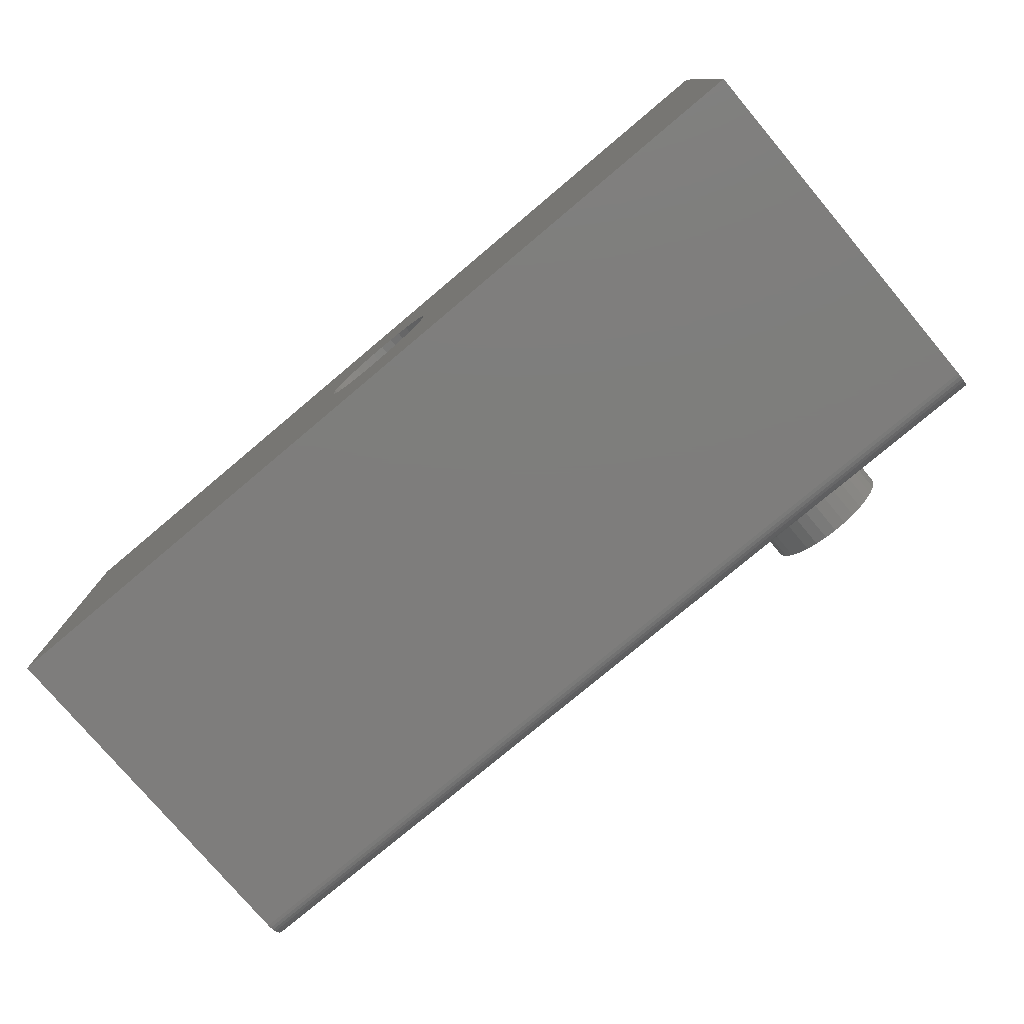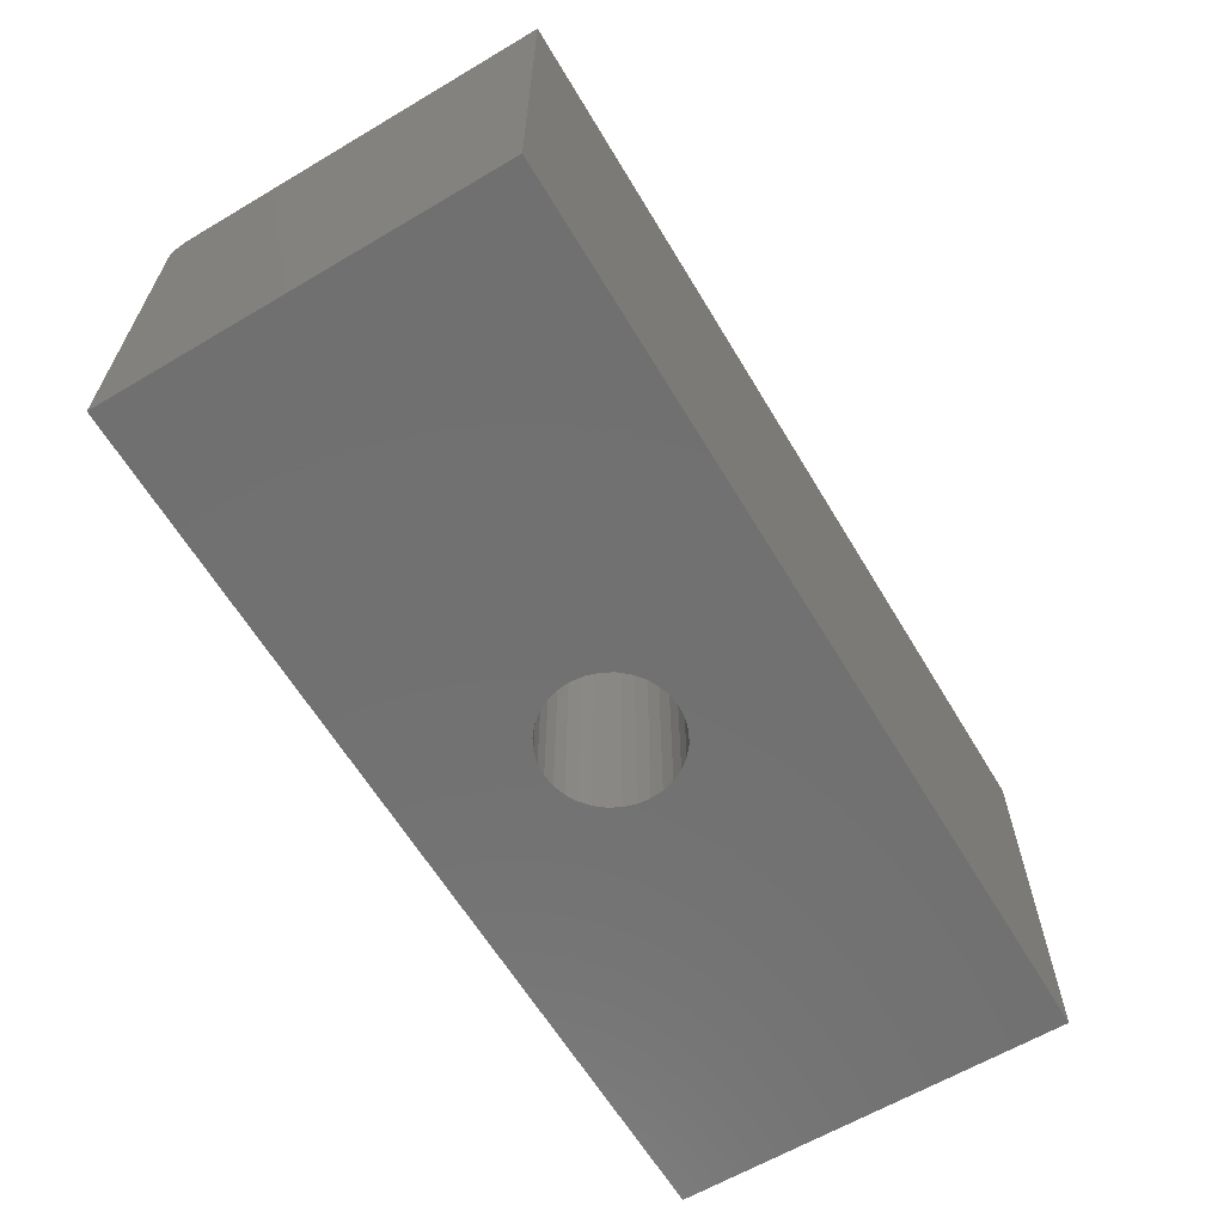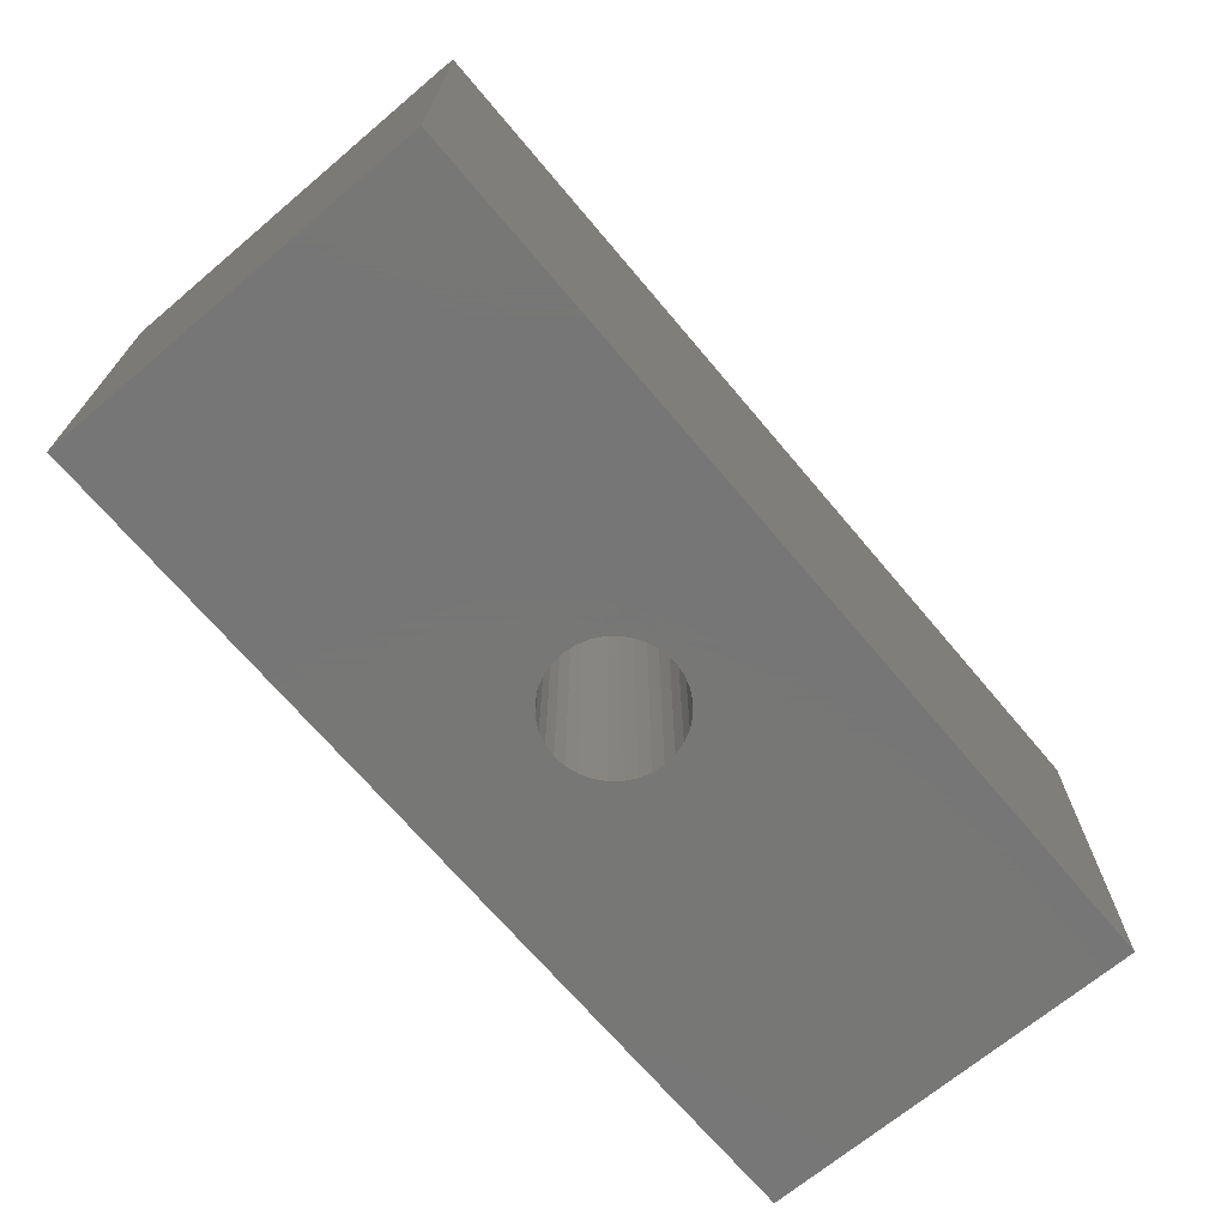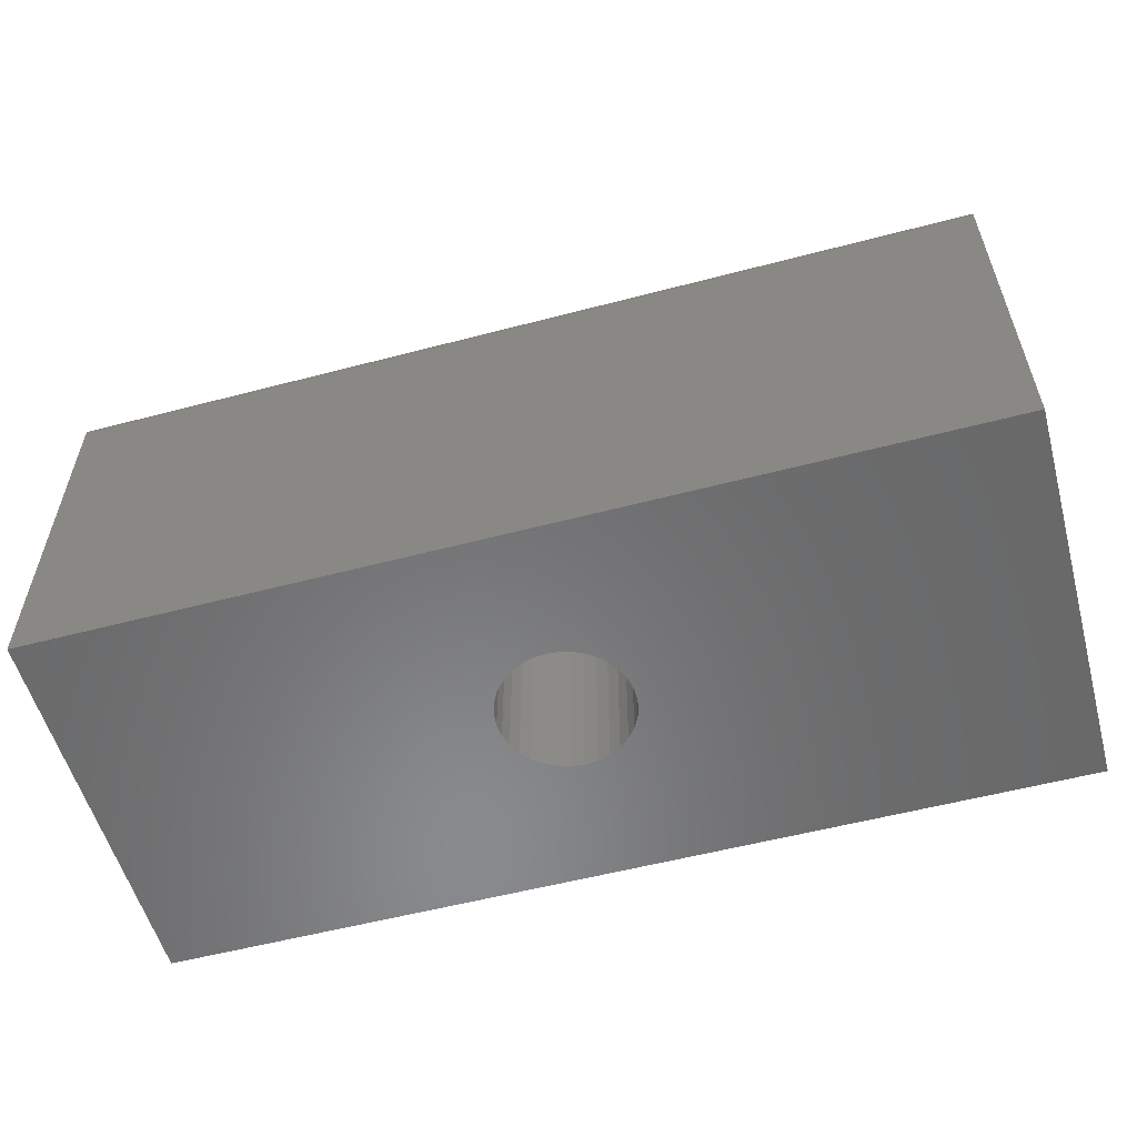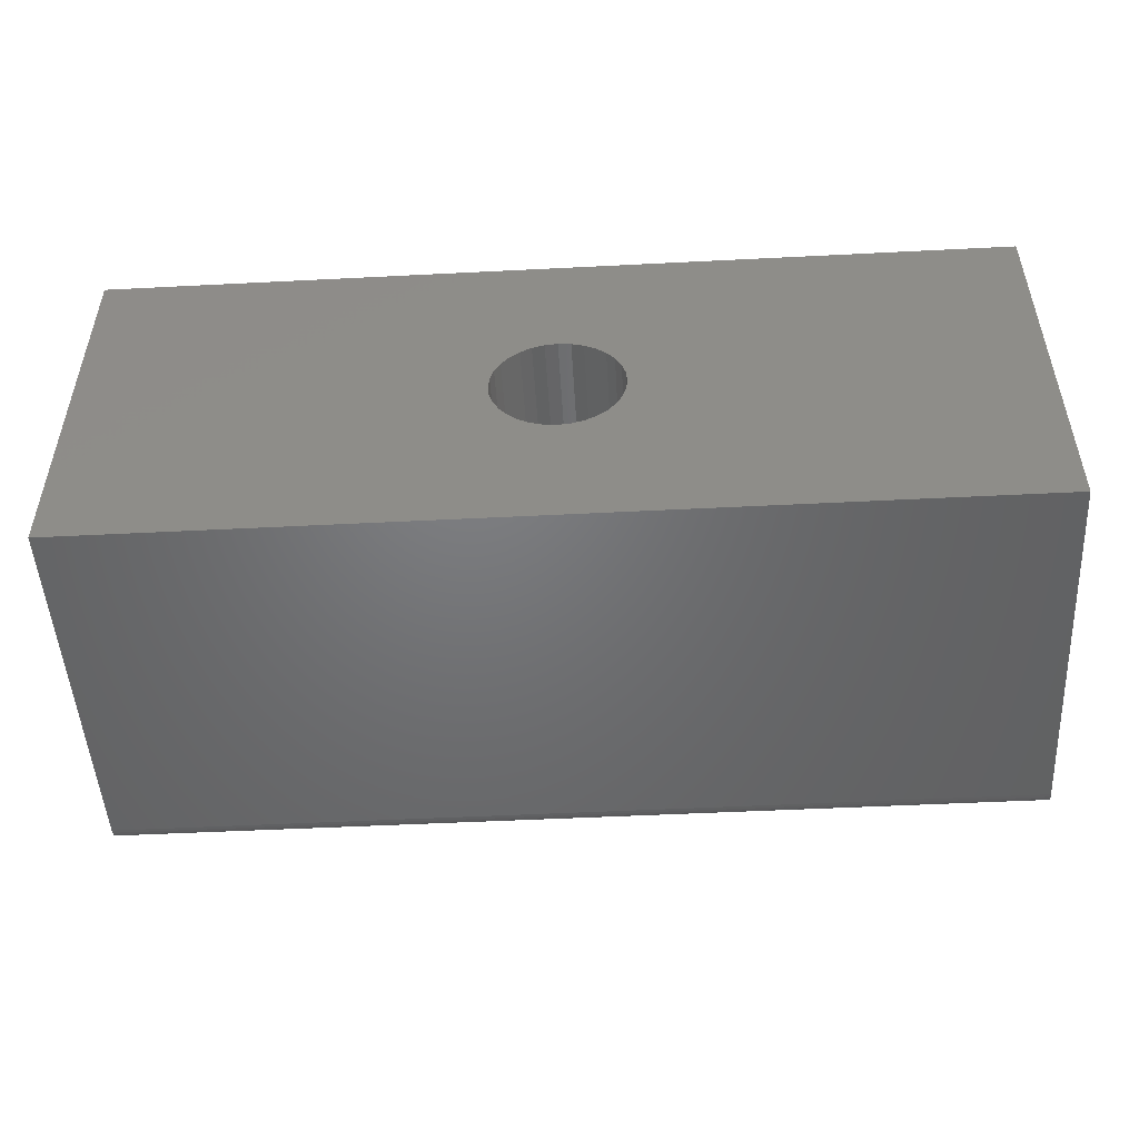
<metadata>
{"format":"stl","ext":"stl","renderer":"f3d","projection":"perspective","resolution":1024,"background":"white","views":[{"elev":-77.3,"azim":-139.9,"up":"+Y"},{"elev":-62.8,"azim":120.9,"up":"+Z"},{"elev":-69.2,"azim":-49.9,"up":"+Z"},{"elev":-55.9,"azim":15.4,"up":"+Z"},{"elev":-49.8,"azim":-176.8,"up":"+Y"}]}
</metadata>
<code>
# stl→obj: 216 verts, 432 faces
v -0.002796 0.1066 0.6406
v -0.4325 0.1066 0.6406
v -0.4117 0.1045 0.6406
v -0.02359 0.1045 0.6406
v -0.3917 0.09847 0.6406
v -0.04358 0.09847 0.6406
v -0.3733 0.08862 0.6406
v -0.06201 0.08862 0.6406
v -0.06201 -0.08862 0.6406
v -0.3917 -0.09847 0.6406
v -0.04358 -0.09847 0.6406
v -0.4117 -0.1045 0.6406
v -0.02359 -0.1045 0.6406
v -0.4325 -0.1066 0.6406
v -0.002796 -0.1066 0.6406
v 0.4269 0.1066 0.6406
v 0.018 0.1045 0.6406
v 0.4061 0.1045 0.6406
v 0.03799 0.09847 0.6406
v 0.3861 0.09847 0.6406
v 0.05642 0.08862 0.6406
v 0.3677 0.08862 0.6406
v 0.3677 -0.08862 0.6406
v 0.03799 -0.09847 0.6406
v 0.3861 -0.09847 0.6406
v 0.018 -0.1045 0.6406
v 0.4061 -0.1045 0.6406
v 0.4269 -0.1066 0.6406
v -0.75 0.3271 0.6406
v -0.75 -0.2891 0.6406
v -0.537 0.02079 0.6406
v -0.5309 0.04079 0.6406
v -0.5211 0.05921 0.6406
v -0.5078 0.07536 0.6406
v -0.4917 0.08862 0.6406
v -0.4733 0.09847 0.6406
v -0.4533 0.1045 0.6406
v 0.75 0.3271 0.6406
v 0.75 -0.2891 0.6406
v -0.4533 -0.1045 0.6406
v -0.4733 -0.09847 0.6406
v -0.4917 -0.08862 0.6406
v -0.5078 -0.07536 0.6406
v -0.5211 -0.05921 0.6406
v -0.5309 -0.04079 0.6406
v -0.537 -0.02079 0.6406
v -0.5391 -3.428e-17 0.6406
v 0.5314 0.02079 0.6406
v 0.5335 0 0.6406
v 0.5314 -0.02079 0.6406
v 0.5254 -0.04079 0.6406
v 0.5155 -0.05921 0.6406
v 0.5023 -0.07536 0.6406
v 0.4861 -0.08862 0.6406
v 0.4677 -0.09847 0.6406
v 0.4477 -0.1045 0.6406
v 0.4477 0.1045 0.6406
v 0.4677 0.09847 0.6406
v 0.4861 0.08862 0.6406
v 0.5023 0.07536 0.6406
v 0.5155 0.05921 0.6406
v 0.5254 0.04079 0.6406
v -0.07816 0.07536 0.6406
v -0.3571 0.07536 0.6406
v -0.09141 0.05921 0.6406
v -0.3439 0.05921 0.6406
v -0.1013 0.04079 0.6406
v -0.334 0.04079 0.6406
v -0.1073 0.02079 0.6406
v -0.328 0.02079 0.6406
v -0.1094 -3.428e-17 0.6406
v -0.3259 0 0.6406
v -0.1073 -0.02079 0.6406
v -0.328 -0.02079 0.6406
v -0.1013 -0.04079 0.6406
v -0.334 -0.04079 0.6406
v -0.09141 -0.05921 0.6406
v -0.3439 -0.05921 0.6406
v -0.07816 -0.07536 0.6406
v -0.3571 -0.07536 0.6406
v -0.3733 -0.08862 0.6406
v 0.3515 0.07536 0.6406
v 0.07257 0.07536 0.6406
v 0.3383 0.05921 0.6406
v 0.08582 0.05921 0.6406
v 0.3284 0.04079 0.6406
v 0.09567 0.04079 0.6406
v 0.3224 0.02079 0.6406
v 0.1017 0.02079 0.6406
v 0.3203 -3.428e-17 0.6406
v 0.1038 0 0.6406
v 0.3224 -0.02079 0.6406
v 0.1017 -0.02079 0.6406
v 0.3284 -0.04079 0.6406
v 0.09567 -0.04079 0.6406
v 0.3383 -0.05921 0.6406
v 0.08582 -0.05921 0.6406
v 0.3515 -0.07536 0.6406
v 0.07257 -0.07536 0.6406
v 0.05642 -0.08862 0.6406
v 0.4269 -0.1066 0.5312
v 0.4477 -0.1045 0.5312
v 0.4677 -0.09847 0.5312
v 0.4861 -0.08862 0.5312
v 0.5023 -0.07536 0.5312
v 0.5155 -0.05921 0.5312
v 0.5254 -0.04079 0.5312
v 0.5314 -0.02079 0.5312
v 0.5335 0 0.5312
v 0.4061 -0.1045 0.5312
v 0.3861 -0.09847 0.5312
v 0.3677 -0.08862 0.5312
v 0.3515 -0.07536 0.5312
v 0.3383 -0.05921 0.5312
v 0.3284 -0.04079 0.5312
v 0.3224 -0.02079 0.5312
v 0.3203 1.305e-17 0.5312
v 0.4269 0.1066 0.5312
v 0.4061 0.1045 0.5312
v 0.3861 0.09847 0.5312
v 0.3677 0.08862 0.5312
v 0.3515 0.07536 0.5312
v 0.3383 0.05921 0.5312
v 0.3284 0.04079 0.5312
v 0.3224 0.02079 0.5312
v 0.4477 0.1045 0.5312
v 0.4677 0.09847 0.5312
v 0.4861 0.08862 0.5312
v 0.5023 0.07536 0.5312
v 0.5155 0.05921 0.5312
v 0.5254 0.04079 0.5312
v 0.5314 0.02079 0.5312
v -0.002796 0.1066 0
v -0.02359 0.1045 0
v -0.04358 0.09847 0
v -0.06201 0.08862 0
v -0.07816 0.07536 0
v -0.09141 0.05921 0
v -0.1013 0.04079 0
v -0.1073 0.02079 0
v -0.1094 -3.428e-17 0
v 0.018 0.1045 0
v 0.03799 0.09847 0
v 0.05642 0.08862 0
v 0.07257 0.07536 0
v 0.08582 0.05921 0
v 0.09567 0.04079 0
v 0.1017 0.02079 0
v 0.1038 0 0
v -0.002796 -0.1066 0
v 0.018 -0.1045 0
v 0.03799 -0.09847 0
v 0.05642 -0.08862 0
v 0.07257 -0.07536 0
v 0.08582 -0.05921 0
v 0.09567 -0.04079 0
v 0.1017 -0.02079 0
v -0.02359 -0.1045 0
v -0.04358 -0.09847 0
v -0.06201 -0.08862 0
v -0.07816 -0.07536 0
v -0.09141 -0.05921 0
v -0.1013 -0.04079 0
v -0.1073 -0.02079 0
v -0.75 0.3271 0
v -0.75 -0.3203 0
v 0.75 0.3271 0
v 0.75 -0.3203 0
v -0.3259 0 0.75
v -0.328 -0.02079 0.75
v -0.334 -0.04079 0.75
v -0.3439 -0.05921 0.75
v -0.3571 -0.07536 0.75
v -0.3733 -0.08862 0.75
v -0.3917 -0.09847 0.75
v -0.4117 -0.1045 0.75
v -0.4325 -0.1066 0.75
v -0.4533 -0.1045 0.75
v -0.4733 -0.09847 0.75
v -0.4917 -0.08862 0.75
v -0.5078 -0.07536 0.75
v -0.5211 -0.05921 0.75
v -0.5309 -0.04079 0.75
v -0.537 -0.02079 0.75
v -0.5391 1.305e-17 0.75
v -0.537 0.02079 0.75
v -0.5309 0.04079 0.75
v -0.5211 0.05921 0.75
v -0.5078 0.07536 0.75
v -0.4917 0.08862 0.75
v -0.4733 0.09847 0.75
v -0.4533 0.1045 0.75
v -0.4325 0.1066 0.75
v -0.4117 0.1045 0.75
v -0.3917 0.09847 0.75
v -0.3733 0.08862 0.75
v -0.3571 0.07536 0.75
v -0.3439 0.05921 0.75
v -0.334 0.04079 0.75
v -0.328 0.02079 0.75
v -0.75 -0.3203 0.6094
v -0.75 -0.3197 0.6155
v -0.75 -0.3179 0.6213
v -0.75 -0.315 0.6267
v -0.75 -0.3112 0.6315
v -0.75 -0.3064 0.6354
v -0.75 -0.301 0.6382
v -0.75 -0.2952 0.64
v 0.75 -0.315 0.6267
v 0.75 -0.301 0.6382
v 0.75 -0.3064 0.6354
v 0.75 -0.3112 0.6315
v 0.75 -0.2952 0.64
v 0.75 -0.3179 0.6213
v 0.75 -0.3197 0.6155
v 0.75 -0.3203 0.6094
f 1 2 3
f 1 3 4
f 4 3 5
f 4 5 6
f 6 5 7
f 6 7 8
f 9 10 11
f 11 10 12
f 11 12 13
f 13 12 14
f 13 14 15
f 16 1 17
f 16 17 18
f 18 17 19
f 18 19 20
f 20 19 21
f 20 21 22
f 23 24 25
f 25 24 26
f 25 26 27
f 27 26 15
f 27 15 28
f 29 30 31
f 29 31 32
f 29 32 33
f 29 33 34
f 29 34 35
f 29 35 36
f 29 36 37
f 29 37 2
f 29 2 1
f 29 1 16
f 29 16 38
f 30 39 28
f 30 28 15
f 30 15 14
f 30 14 40
f 30 40 41
f 30 41 42
f 30 42 43
f 30 43 44
f 30 44 45
f 30 45 46
f 30 46 47
f 30 47 31
f 39 48 49
f 39 49 50
f 39 50 51
f 39 51 52
f 39 52 53
f 39 53 54
f 39 54 55
f 39 55 56
f 39 56 28
f 38 16 57
f 38 57 58
f 38 58 59
f 38 59 60
f 38 60 61
f 38 61 62
f 38 62 48
f 38 48 39
f 8 7 63
f 63 7 64
f 63 64 65
f 65 64 66
f 65 66 67
f 67 66 68
f 67 68 69
f 69 68 70
f 69 70 71
f 71 70 72
f 71 72 73
f 73 72 74
f 73 74 75
f 75 74 76
f 75 76 77
f 77 76 78
f 77 78 79
f 79 78 80
f 79 80 9
f 9 80 81
f 9 81 10
f 22 21 82
f 82 21 83
f 82 83 84
f 84 83 85
f 84 85 86
f 86 85 87
f 86 87 88
f 88 87 89
f 88 89 90
f 90 89 91
f 90 91 92
f 92 91 93
f 92 93 94
f 94 93 95
f 94 95 96
f 96 95 97
f 96 97 98
f 98 97 99
f 98 99 23
f 23 99 100
f 23 100 24
f 101 56 102
f 102 56 55
f 102 55 103
f 103 55 54
f 103 54 104
f 104 54 53
f 104 53 105
f 105 53 52
f 105 52 106
f 106 52 51
f 106 51 107
f 107 51 50
f 107 50 108
f 108 50 49
f 108 49 109
f 56 101 28
f 28 101 110
f 28 110 27
f 27 110 111
f 27 111 25
f 25 111 112
f 25 112 23
f 23 112 113
f 23 113 98
f 98 113 114
f 98 114 96
f 96 114 115
f 96 115 94
f 94 115 116
f 94 116 92
f 92 116 117
f 92 117 90
f 118 18 119
f 119 18 20
f 119 20 120
f 120 20 22
f 120 22 121
f 121 22 82
f 121 82 122
f 122 82 84
f 122 84 123
f 123 84 86
f 123 86 124
f 124 86 88
f 124 88 125
f 125 88 90
f 125 90 117
f 18 118 16
f 16 118 126
f 16 126 57
f 57 126 127
f 57 127 58
f 58 127 128
f 58 128 59
f 59 128 129
f 59 129 60
f 60 129 130
f 60 130 61
f 61 130 131
f 61 131 62
f 62 131 132
f 62 132 48
f 48 132 109
f 48 109 49
f 119 126 118
f 126 119 120
f 126 120 127
f 127 120 121
f 127 121 128
f 104 111 103
f 103 111 110
f 103 110 102
f 102 110 101
f 128 121 129
f 129 121 122
f 129 122 130
f 130 122 123
f 130 123 131
f 131 123 124
f 131 124 132
f 132 124 125
f 132 125 109
f 109 125 117
f 109 117 108
f 108 117 116
f 108 116 107
f 107 116 115
f 107 115 106
f 106 115 114
f 106 114 105
f 105 114 113
f 105 113 104
f 104 113 112
f 104 112 111
f 133 4 134
f 134 4 6
f 134 6 135
f 135 6 8
f 135 8 136
f 136 8 63
f 136 63 137
f 137 63 65
f 137 65 138
f 138 65 67
f 138 67 139
f 139 67 69
f 139 69 140
f 140 69 71
f 140 71 141
f 4 133 1
f 1 133 142
f 1 142 17
f 17 142 143
f 17 143 19
f 19 143 144
f 19 144 21
f 21 144 145
f 21 145 83
f 83 145 146
f 83 146 85
f 85 146 147
f 85 147 87
f 87 147 148
f 87 148 89
f 89 148 149
f 89 149 91
f 150 26 151
f 151 26 24
f 151 24 152
f 152 24 100
f 152 100 153
f 153 100 99
f 153 99 154
f 154 99 97
f 154 97 155
f 155 97 95
f 155 95 156
f 156 95 93
f 156 93 157
f 157 93 91
f 157 91 149
f 26 150 15
f 15 150 158
f 15 158 13
f 13 158 159
f 13 159 11
f 11 159 160
f 11 160 9
f 9 160 161
f 9 161 79
f 79 161 162
f 79 162 77
f 77 162 163
f 77 163 75
f 75 163 164
f 75 164 73
f 73 164 141
f 73 141 71
f 165 134 135
f 165 135 136
f 165 136 137
f 165 137 138
f 165 138 166
f 167 168 146
f 167 146 145
f 167 145 144
f 167 144 143
f 167 143 142
f 167 142 133
f 167 133 134
f 167 134 165
f 166 138 139
f 166 139 140
f 166 140 141
f 166 141 164
f 166 164 163
f 166 163 162
f 166 162 161
f 166 161 160
f 166 160 159
f 166 159 158
f 166 158 150
f 166 150 168
f 168 150 151
f 168 151 152
f 168 152 153
f 168 153 154
f 168 154 155
f 168 155 156
f 168 156 157
f 168 157 149
f 168 149 148
f 168 148 147
f 168 147 146
f 72 169 74
f 74 169 170
f 74 170 76
f 76 170 171
f 76 171 78
f 78 171 172
f 78 172 80
f 80 172 173
f 80 173 81
f 81 173 174
f 81 174 10
f 10 174 175
f 10 175 12
f 12 175 176
f 12 176 14
f 14 176 177
f 14 177 40
f 40 177 178
f 40 178 41
f 41 178 179
f 41 179 42
f 42 179 180
f 42 180 43
f 43 180 181
f 43 181 44
f 44 181 182
f 44 182 45
f 45 182 183
f 45 183 46
f 46 183 184
f 46 184 47
f 47 184 185
f 47 185 31
f 31 185 186
f 31 186 32
f 32 186 187
f 32 187 33
f 33 187 188
f 33 188 34
f 34 188 189
f 34 189 35
f 35 189 190
f 35 190 36
f 36 190 191
f 36 191 37
f 37 191 192
f 37 192 2
f 2 192 193
f 2 193 3
f 3 193 194
f 3 194 5
f 5 194 195
f 5 195 7
f 7 195 196
f 7 196 64
f 64 196 197
f 64 197 66
f 66 197 198
f 66 198 68
f 68 198 199
f 68 199 70
f 70 199 200
f 70 200 72
f 72 200 169
f 192 194 193
f 194 192 191
f 194 191 195
f 195 191 190
f 195 190 196
f 174 179 175
f 175 179 178
f 175 178 176
f 176 178 177
f 196 190 197
f 197 190 189
f 197 189 198
f 198 189 188
f 198 188 199
f 199 188 187
f 199 187 200
f 200 187 186
f 200 186 169
f 169 186 185
f 169 185 170
f 170 185 184
f 170 184 171
f 171 184 183
f 171 183 172
f 172 183 182
f 172 182 173
f 173 182 181
f 173 181 174
f 174 181 180
f 174 180 179
f 201 202 203
f 166 201 203
f 166 203 204
f 166 204 205
f 166 205 206
f 166 206 207
f 166 207 208
f 166 208 30
f 166 30 29
f 166 29 165
f 209 210 211
f 209 211 212
f 167 38 39
f 167 39 213
f 167 213 168
f 213 210 209
f 213 209 214
f 213 214 215
f 213 215 216
f 213 216 168
f 201 166 216
f 216 166 168
f 201 216 202
f 202 216 215
f 202 215 203
f 203 215 214
f 203 214 204
f 204 214 209
f 204 209 205
f 205 209 212
f 205 212 206
f 206 212 211
f 206 211 207
f 207 211 210
f 207 210 208
f 208 210 213
f 208 213 30
f 30 213 39
f 38 167 29
f 29 167 165

</code>
